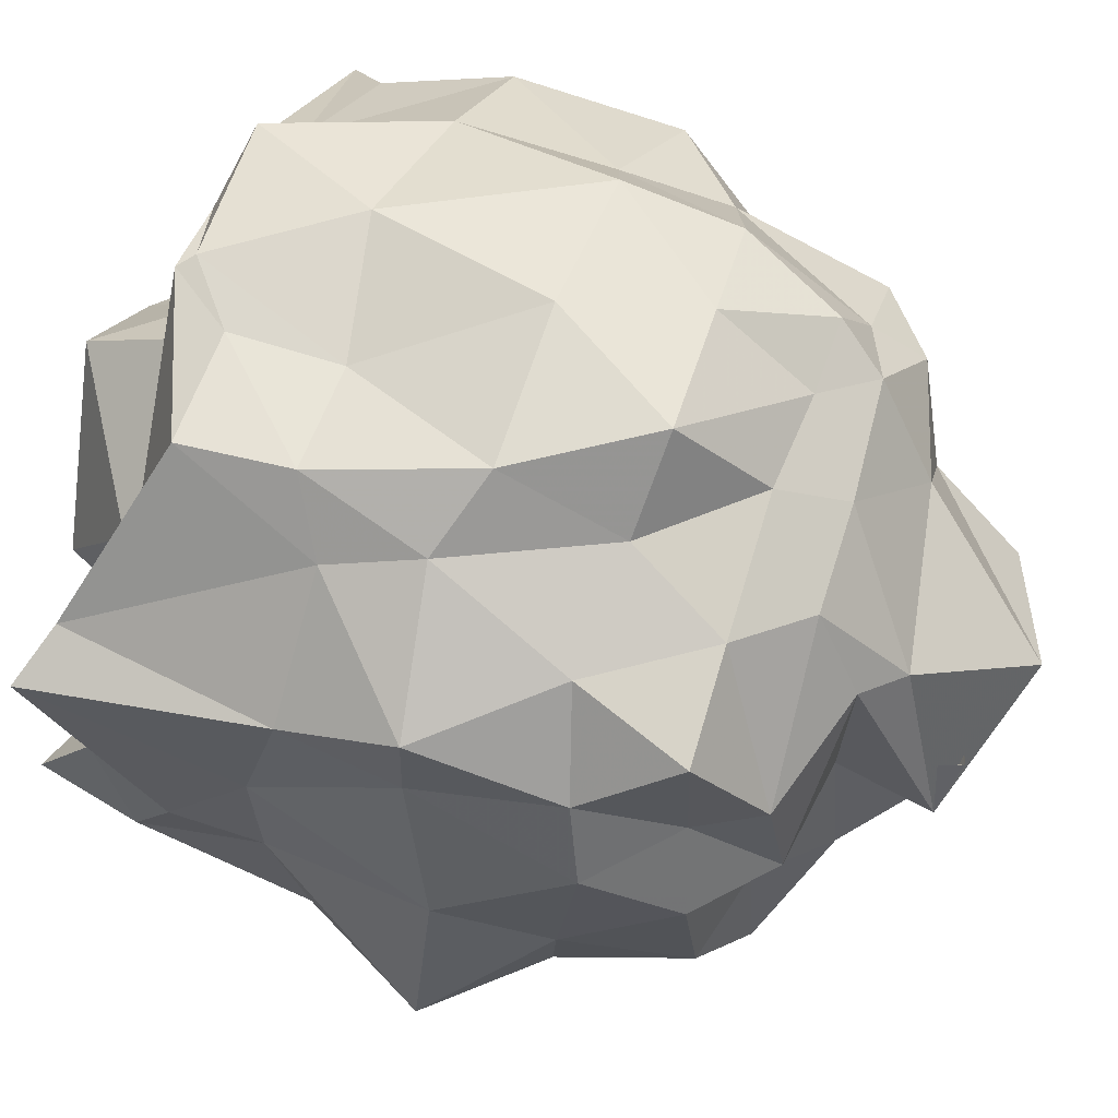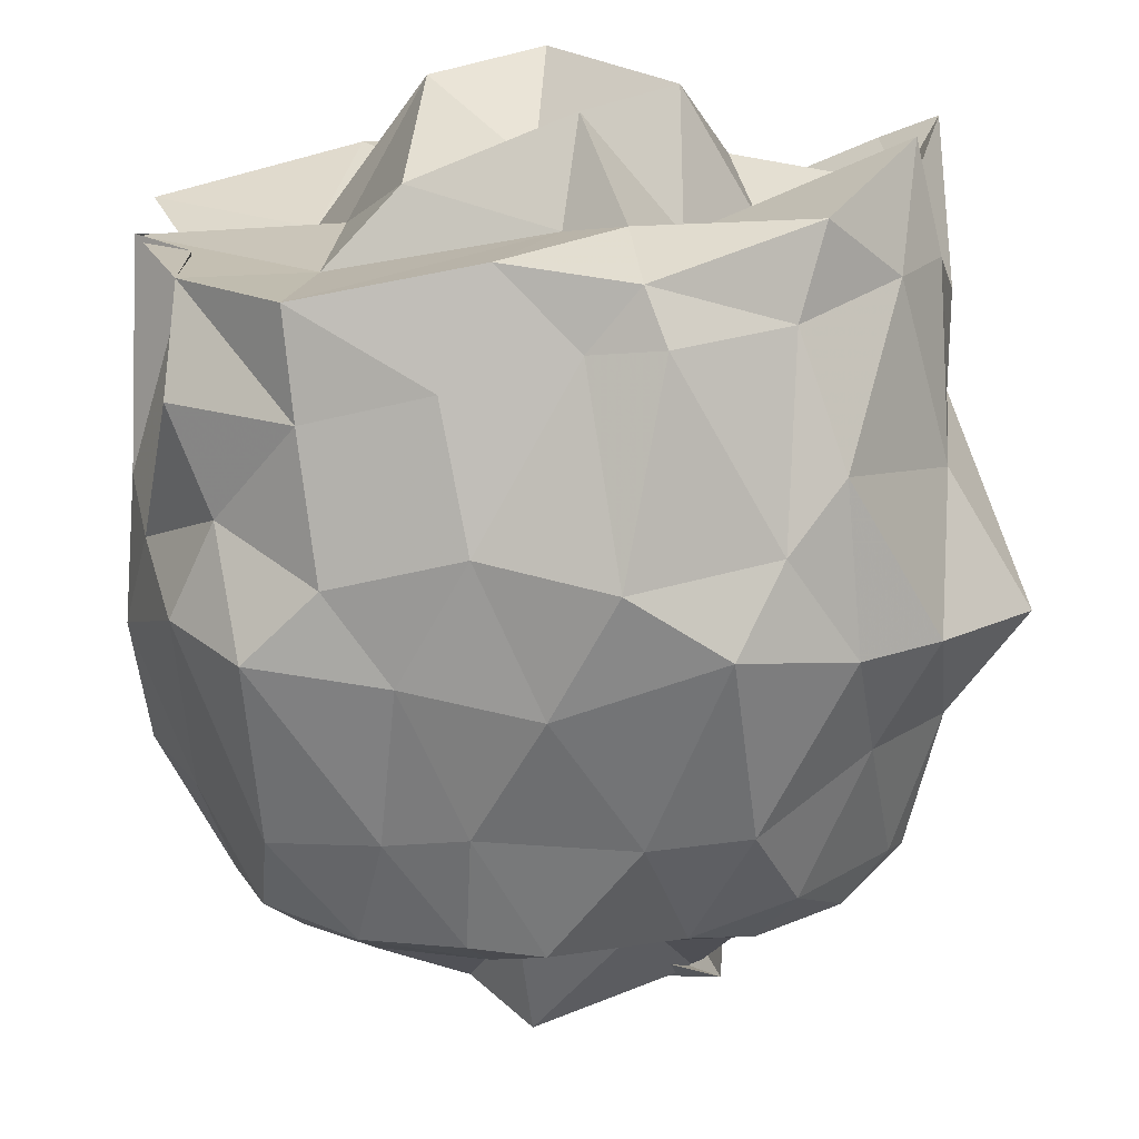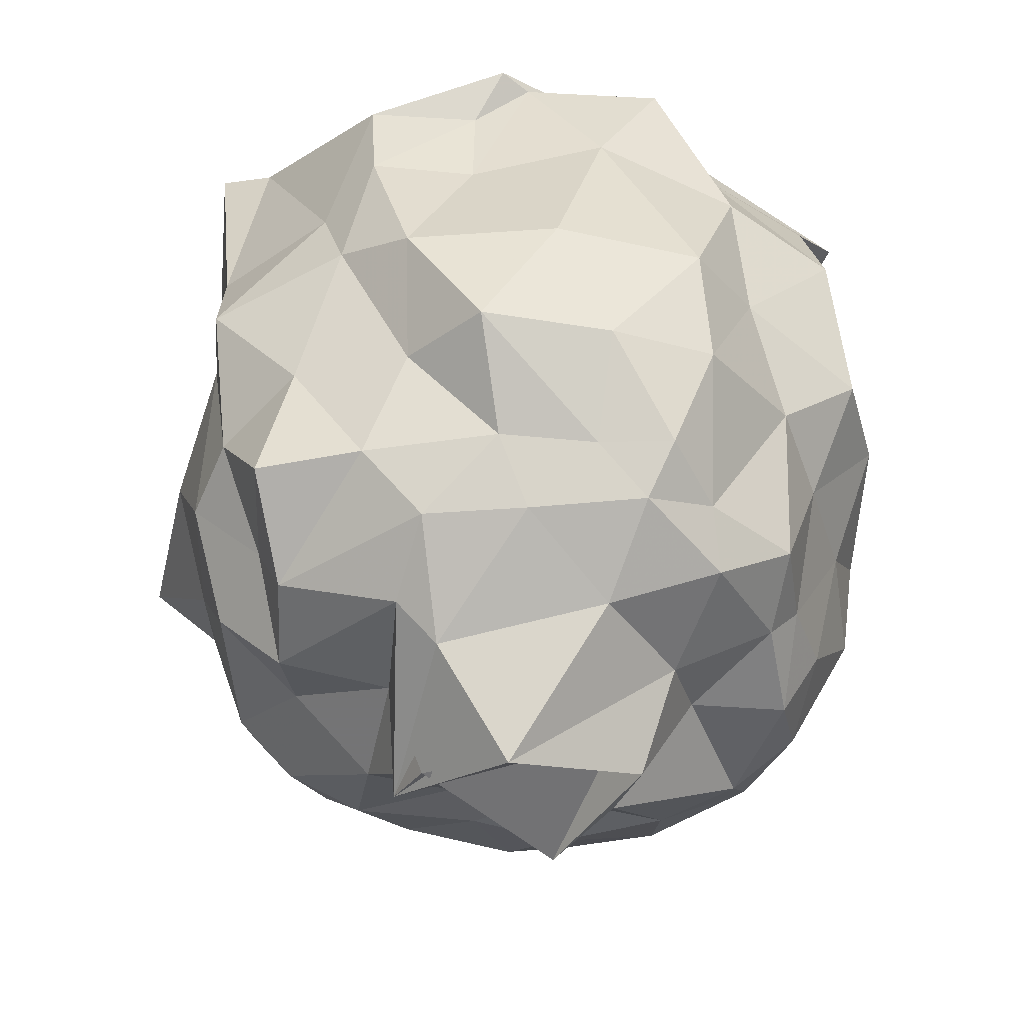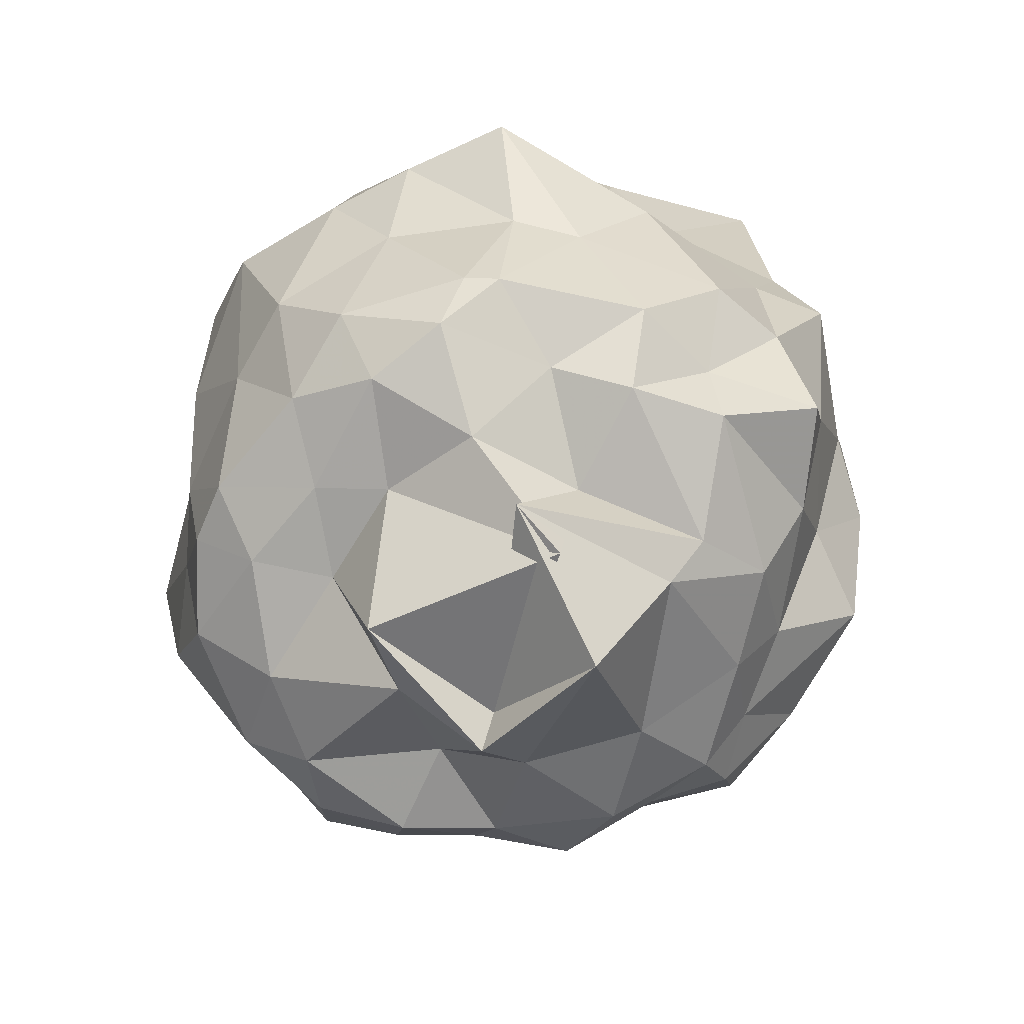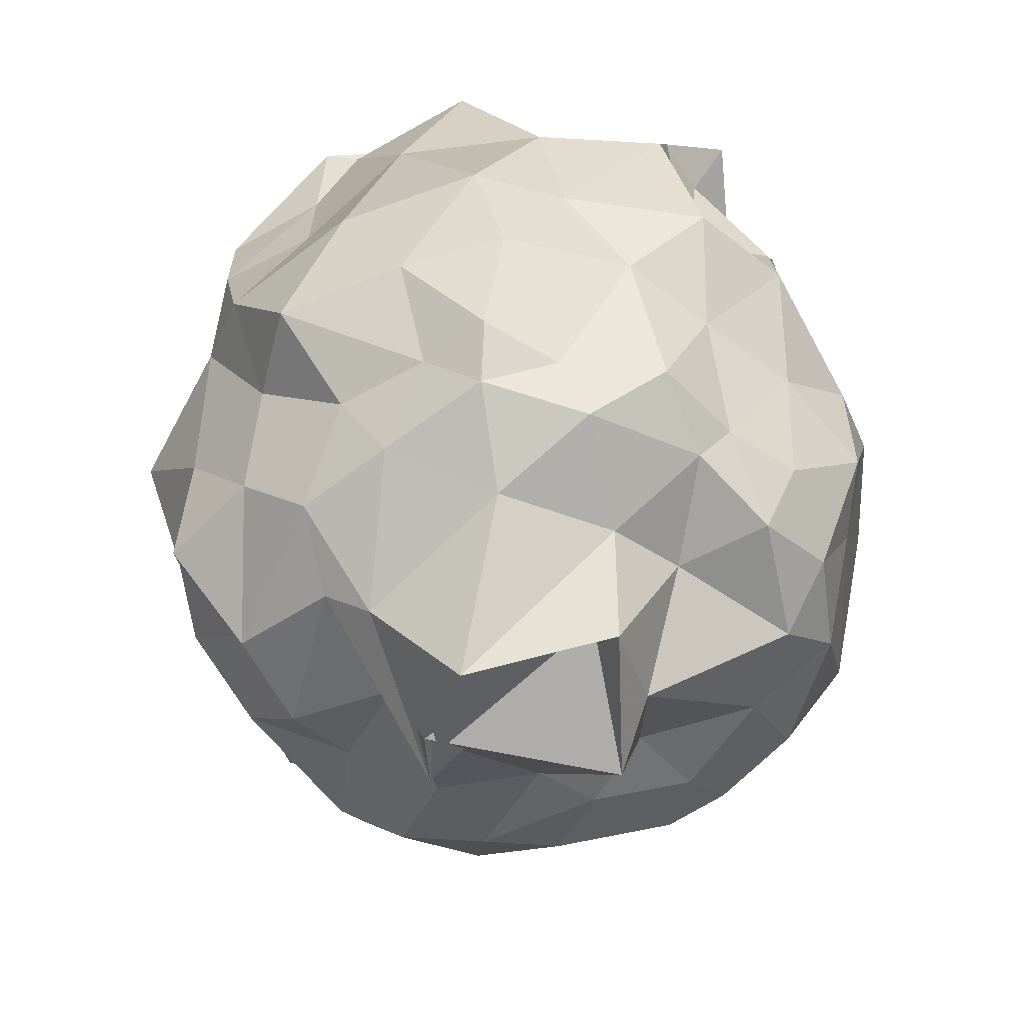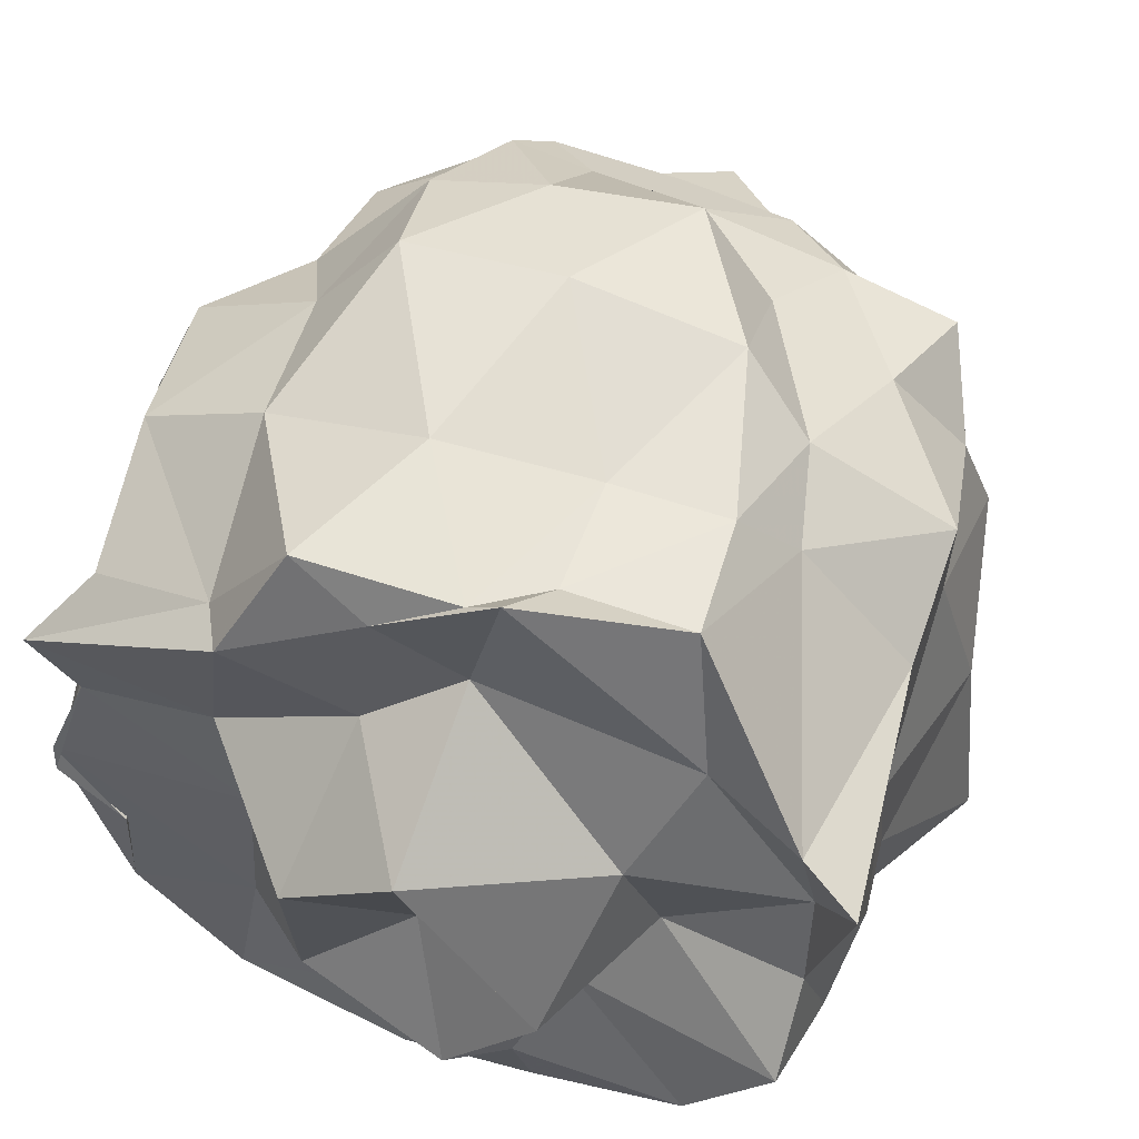
<metadata>
{"format":"obj","ext":"obj","renderer":"f3d","projection":"perspective","resolution":1024,"background":"white","views":[{"elev":57.9,"azim":109.1,"up":"+Y"},{"elev":-70.9,"azim":3.7,"up":"+Y"},{"elev":-47.5,"azim":173.1,"up":"+Z"},{"elev":-73.5,"azim":66.3,"up":"+Z"},{"elev":-61.5,"azim":-153.0,"up":"+Z"},{"elev":52.9,"azim":19.0,"up":"+Y"}]}
</metadata>
<code>
v -2.381 -0.3788 0.3344
v -2.647 -0.2672 -1.675
v -1.402 -0.401 -0.02528
v -1.37 0.08399 0.2999
v -1.516 0.1696 0.2365
v -1.824 0.5848 0.02962
v -2.137 0.6019 0.02851
v -2.296 0.6371 0.1617
v -2.69 0.6568 0.1685
v -2.899 0.3823 0.1575
v -3.223 0.2554 0.0808
v -3.238 0.07531 0.09207
v -3.343 -0.3855 0.2314
v -3.187 -0.5534 0.2178
v -3.231 -0.9494 -0.03343
v -2.921 -1.144 -0.05172
v -2.603 -1.193 0.01187
v -2.282 -1.204 0.08202
v -2.101 -1.255 0.09486
v -1.814 -1.077 0.0869
v -1.562 -0.8368 0.12
v -1.45 -0.6285 0.1095
v -1.436 -0.1996 -0.2342
v -1.429 0.1571 -0.3383
v -1.71 0.4434 -0.3549
v -1.838 0.602 -0.267
v -2.132 0.6077 -0.2703
v -2.506 0.6982 -0.1935
v -2.919 0.5689 -0.2419
v -3.242 0.3932 -0.2754
v -3.189 0.07626 -0.3239
v -3.391 -0.07382 -0.3292
v -3.387 -0.547 -0.316
v -3.337 -0.7671 -0.4059
v -3.139 -1.011 -0.2972
v -2.895 -1.23 -0.4065
v -2.555 -1.307 -0.3296
v -2.232 -1.42 -0.3943
v -1.871 -1.267 -0.3842
v -1.723 -1.162 -0.2403
v -1.467 -0.807 -0.3422
v -1.427 -0.4601 -0.2615
v -1.428 0.06501 -0.6454
v -1.419 0.277 -0.6529
v -1.766 0.5115 -0.5992
v -1.945 0.6625 -0.6922
v -2.362 0.7451 -0.6907
v -2.772 0.7029 -0.7066
v -2.961 0.4984 -0.6439
v -3.306 0.2845 -0.7089
v -3.424 -0.001637 -0.665
v -3.443 -0.406 -0.7555
v -3.425 -0.6448 -0.6582
v -3.265 -1.013 -0.5282
v -3.088 -1.224 -0.5723
v -2.745 -1.273 -0.6315
v -2.412 -1.374 -0.6914
v -1.999 -1.4 -0.5692
v -1.715 -1.207 -0.6571
v -1.515 -1.049 -0.6788
v -1.284 -0.8447 -0.6935
v -1.339 -0.3464 -0.7284
v -1.48 0.1152 -1.03
v -1.664 0.3534 -0.972
v -1.972 0.4839 -1.001
v -2.155 0.6926 -1.037
v -2.521 0.6596 -1.022
v -2.813 0.5959 -1.004
v -3.08 0.3243 -0.9113
v -3.205 0.08464 -0.9636
v -3.335 -0.1991 -0.9404
v -3.419 -0.4971 -1.013
v -3.297 -0.682 -1.073
v -3.087 -1.118 -1.046
v -2.813 -1.199 -1.036
v -2.606 -1.277 -1.002
v -2.218 -1.273 -1.055
v -1.967 -1.247 -1.051
v -1.681 -1.029 -0.9419
v -1.483 -0.719 -0.9876
v -1.445 -0.5266 -1.01
v -1.411 -0.1058 -1.075
v -1.58 0.2619 -1.275
v -1.866 0.3551 -1.267
v -2.232 0.4517 -1.257
v -2.502 0.4691 -1.273
v -2.708 0.5032 -1.276
v -2.842 0.3209 -1.326
v -3.091 0.1594 -1.315
v -3.165 -0.1025 -1.285
v -3.271 -0.3112 -1.255
v -3.239 -0.5638 -1.357
v -3.145 -0.8388 -1.328
v -2.897 -1.094 -1.316
v -2.639 -1.201 -1.302
v -2.457 -1.202 -1.336
v -2.129 -1.109 -1.355
v -1.87 -1.075 -1.285
v -1.633 -0.8026 -1.301
v -1.593 -0.7139 -1.325
v -1.512 -0.3095 -1.31
v -1.609 -0.06438 -1.274
v -1.485 -0.3551 0.2169
v -1.49 -0.09326 0.1706
v -1.762 0.2336 0.1359
v -2.212 0.689 0.1732
v -2.498 0.5469 0.2132
v -2.843 0.3749 0.2712
v -3.362 0.1094 0.214
v -3.273 -0.1112 0.1587
v -3.35 -0.3211 0.2138
v -3.195 -0.8091 0.2156
v -2.933 -1.095 0.2134
v -2.467 -1.122 0.28
v -2.145 -1.196 0.2277
v -1.732 -0.9861 0.2979
v -1.492 -0.5622 0.3801
v -1.848 -0.3873 0.1503
v -1.907 -0.05393 0.2653
v -2.311 0.3151 0.1206
v -2.549 0.1581 0.1909
v -2.938 -0.08687 0.152
v -2.843 -0.3092 0.2082
v -2.875 -0.7421 0.1926
v -2.317 -0.8427 0.2737
v -2.169 -0.9547 0.3012
v -2.043 -0.6752 0.2103
v -2.027 -0.415 0.5103
v -2.341 0.0727 0.5403
v -2.631 -0.141 0.5232
v -2.676 -0.6921 0.3738
v -2.264 -0.6946 0.5133
v -1.672 -0.004494 -1.45
v -2.041 0.2964 -1.435
v -2.324 0.349 -1.429
v -2.646 0.3996 -1.404
v -2.876 0.2071 -1.468
v -3.076 -0.07681 -1.396
v -3.16 -0.3336 -1.45
v -3.072 -0.6684 -1.47
v -2.883 -0.8595 -1.452
v -2.596 -1.036 -1.415
v -2.322 -0.9562 -1.43
v -1.967 -0.9325 -1.446
v -1.751 -0.8199 -1.427
v -1.748 -0.4906 -1.407
v -1.692 -0.2717 -1.49
v -1.996 0.07606 -1.557
v -2.114 0.02563 -1.654
v -2.57 0.151 -1.568
v -2.796 -0.1062 -1.548
v -2.887 -0.3316 -1.462
v -2.681 -0.5373 -1.699
v -2.54 -0.8097 -1.445
v -2.232 -0.77 -1.475
v -1.976 -0.6258 -1.567
v -2.008 -0.2944 -1.529
v -2.045 -0.4649 -1.784
v -2.327 -0.1124 -1.938
v -2.719 -0.2708 -1.8
v -2.526 -0.6888 -1.781
v -2.11 -0.3085 -1.827
f 3 23 4
f 4 23 24
f 4 24 5
f 5 24 25
f 5 25 6
f 6 25 26
f 6 26 7
f 7 26 27
f 7 27 8
f 8 27 28
f 8 28 9
f 9 28 29
f 9 29 10
f 10 29 30
f 10 30 11
f 11 30 31
f 11 31 12
f 12 31 32
f 12 32 13
f 13 32 33
f 13 33 14
f 14 33 34
f 14 34 15
f 15 34 35
f 15 35 16
f 16 35 36
f 16 36 17
f 17 36 37
f 17 37 18
f 18 37 38
f 18 38 19
f 19 38 39
f 19 39 20
f 20 39 40
f 20 40 21
f 21 40 41
f 21 41 22
f 22 41 42
f 22 42 3
f 3 42 23
f 23 43 24
f 24 43 44
f 24 44 25
f 25 44 45
f 25 45 26
f 26 45 46
f 26 46 27
f 27 46 47
f 27 47 28
f 28 47 48
f 28 48 29
f 29 48 49
f 29 49 30
f 30 49 50
f 30 50 31
f 31 50 51
f 31 51 32
f 32 51 52
f 32 52 33
f 33 52 53
f 33 53 34
f 34 53 54
f 34 54 35
f 35 54 55
f 35 55 36
f 36 55 56
f 36 56 37
f 37 56 57
f 37 57 38
f 38 57 58
f 38 58 39
f 39 58 59
f 39 59 40
f 40 59 60
f 40 60 41
f 41 60 61
f 41 61 42
f 42 61 62
f 42 62 23
f 23 62 43
f 43 63 44
f 44 63 64
f 44 64 45
f 45 64 65
f 45 65 46
f 46 65 66
f 46 66 47
f 47 66 67
f 47 67 48
f 48 67 68
f 48 68 49
f 49 68 69
f 49 69 50
f 50 69 70
f 50 70 51
f 51 70 71
f 51 71 52
f 52 71 72
f 52 72 53
f 53 72 73
f 53 73 54
f 54 73 74
f 54 74 55
f 55 74 75
f 55 75 56
f 56 75 76
f 56 76 57
f 57 76 77
f 57 77 58
f 58 77 78
f 58 78 59
f 59 78 79
f 59 79 60
f 60 79 80
f 60 80 61
f 61 80 81
f 61 81 62
f 62 81 82
f 62 82 43
f 43 82 63
f 63 83 64
f 64 83 84
f 64 84 65
f 65 84 85
f 65 85 66
f 66 85 86
f 66 86 67
f 67 86 87
f 67 87 68
f 68 87 88
f 68 88 69
f 69 88 89
f 69 89 70
f 70 89 90
f 70 90 71
f 71 90 91
f 71 91 72
f 72 91 92
f 72 92 73
f 73 92 93
f 73 93 74
f 74 93 94
f 74 94 75
f 75 94 95
f 75 95 76
f 76 95 96
f 76 96 77
f 77 96 97
f 77 97 78
f 78 97 98
f 78 98 79
f 79 98 99
f 79 99 80
f 80 99 100
f 80 100 81
f 81 100 101
f 81 101 82
f 82 101 102
f 82 102 63
f 63 102 83
f 103 104 118
f 104 119 118
f 104 105 119
f 105 120 119
f 105 106 120
f 106 107 120
f 107 121 120
f 107 108 121
f 108 122 121
f 108 109 122
f 109 110 122
f 110 123 122
f 110 111 123
f 111 124 123
f 111 112 124
f 112 113 124
f 113 125 124
f 113 114 125
f 114 126 125
f 114 115 126
f 115 116 126
f 116 127 126
f 116 117 127
f 117 118 127
f 117 103 118
f 118 119 128
f 119 129 128
f 119 120 129
f 120 121 129
f 121 130 129
f 121 122 130
f 122 123 130
f 123 131 130
f 123 124 131
f 124 125 131
f 125 132 131
f 125 126 132
f 126 127 132
f 127 128 132
f 127 118 128
f 133 148 134
f 134 148 149
f 134 149 135
f 135 149 150
f 135 150 136
f 136 150 137
f 137 150 151
f 137 151 138
f 138 151 152
f 138 152 139
f 139 152 140
f 140 152 153
f 140 153 141
f 141 153 154
f 141 154 142
f 142 154 143
f 143 154 155
f 143 155 144
f 144 155 156
f 144 156 145
f 145 156 146
f 146 156 157
f 146 157 147
f 147 157 148
f 147 148 133
f 148 158 149
f 149 158 159
f 149 159 150
f 150 159 151
f 151 159 160
f 151 160 152
f 152 160 153
f 153 160 161
f 153 161 154
f 154 161 155
f 155 161 162
f 155 162 156
f 156 162 157
f 157 162 158
f 157 158 148
f 3 4 103
f 103 4 104
f 4 5 104
f 104 5 105
f 5 6 105
f 105 6 106
f 6 7 106
f 7 8 106
f 106 8 107
f 8 9 107
f 107 9 108
f 9 10 108
f 108 10 109
f 10 11 109
f 11 12 109
f 109 12 110
f 12 13 110
f 110 13 111
f 13 14 111
f 111 14 112
f 14 15 112
f 15 16 112
f 112 16 113
f 16 17 113
f 113 17 114
f 17 18 114
f 114 18 115
f 18 19 115
f 19 20 115
f 115 20 116
f 20 21 116
f 116 21 117
f 21 22 117
f 117 22 103
f 22 3 103
f 83 133 84
f 84 133 134
f 84 134 85
f 85 134 135
f 85 135 86
f 86 135 136
f 86 136 87
f 87 136 88
f 88 136 137
f 88 137 89
f 89 137 138
f 89 138 90
f 90 138 139
f 90 139 91
f 91 139 92
f 92 139 140
f 92 140 93
f 93 140 141
f 93 141 94
f 94 141 142
f 94 142 95
f 95 142 96
f 96 142 143
f 96 143 97
f 97 143 144
f 97 144 98
f 98 144 145
f 98 145 99
f 99 145 100
f 100 145 146
f 100 146 101
f 101 146 147
f 101 147 102
f 102 147 133
f 102 133 83
f 128 129 1
f 129 130 1
f 130 131 1
f 131 132 1
f 132 128 1
f 159 158 2
f 160 159 2
f 161 160 2
f 162 161 2
f 158 162 2

</code>
